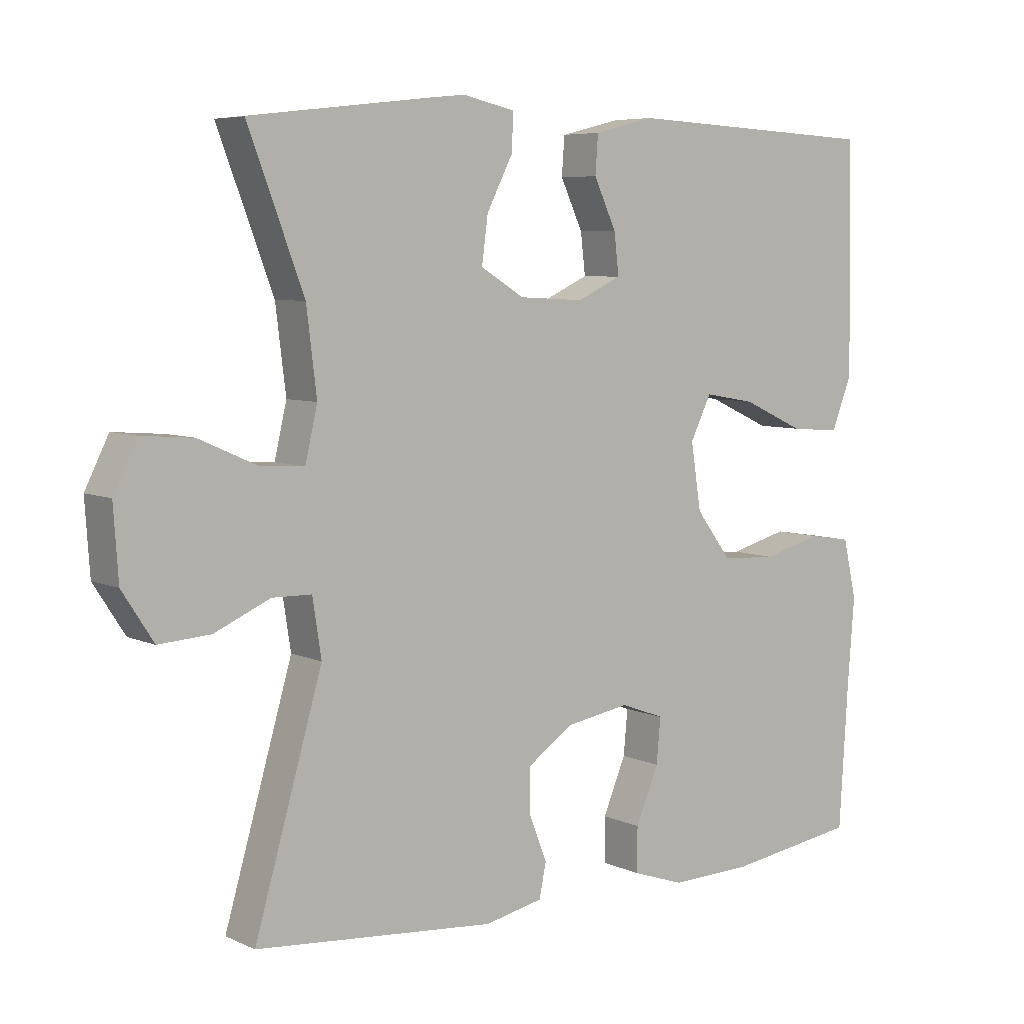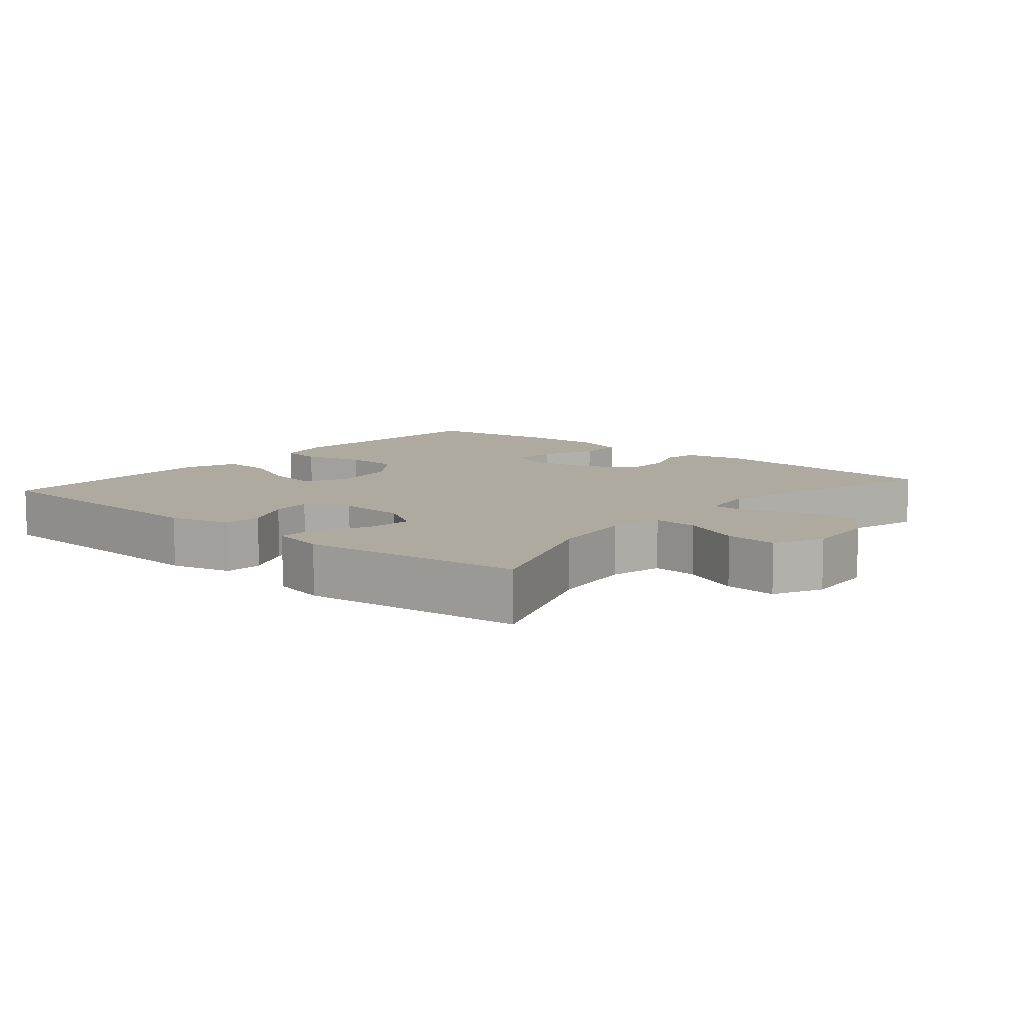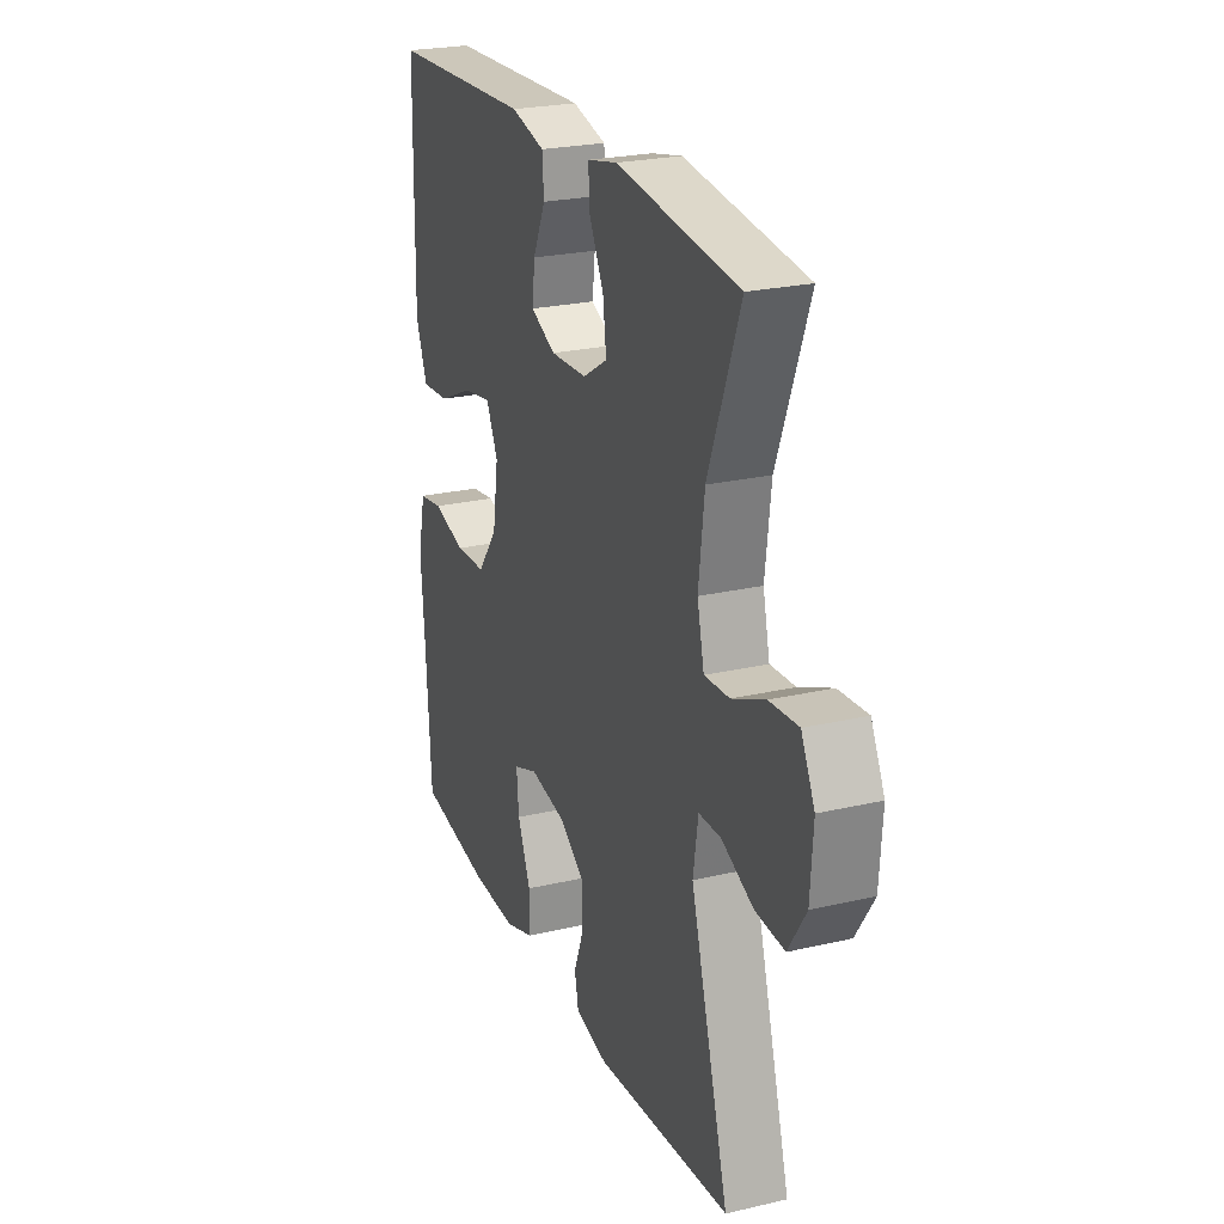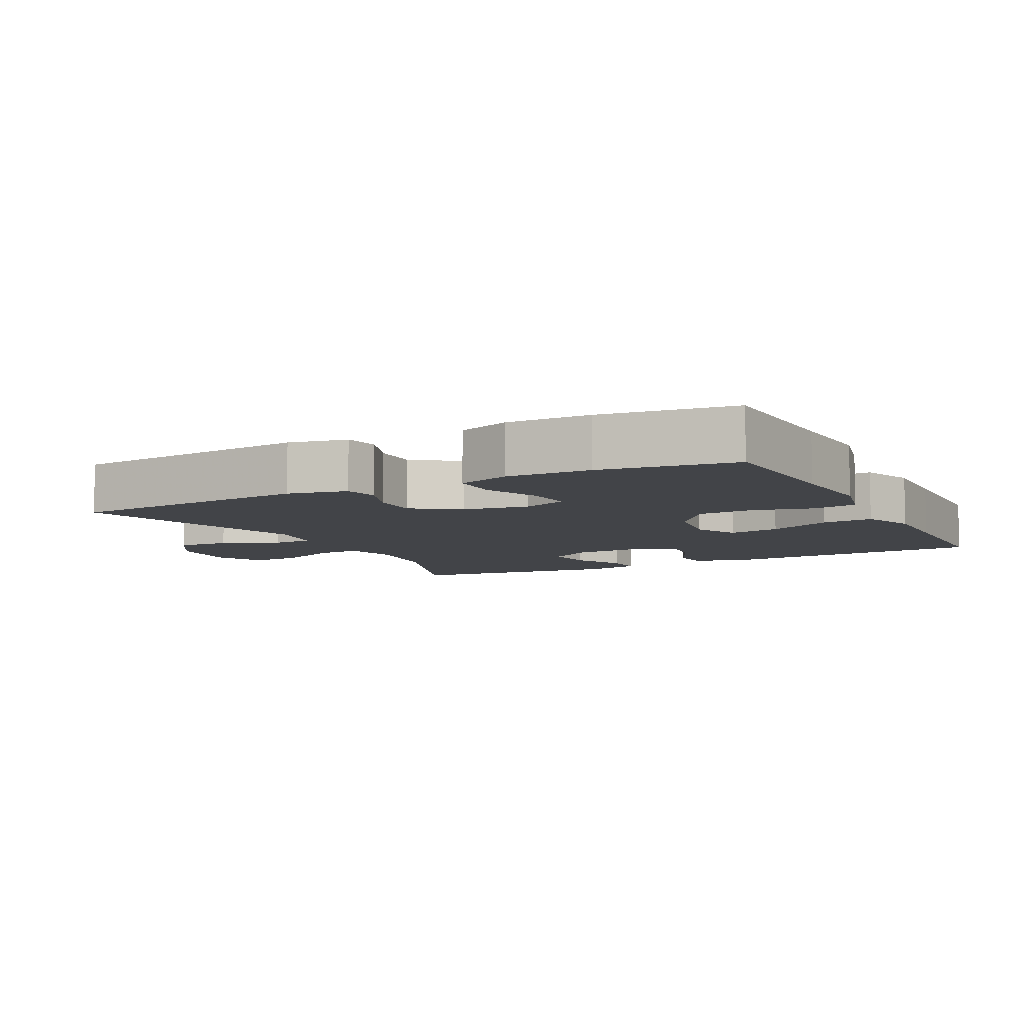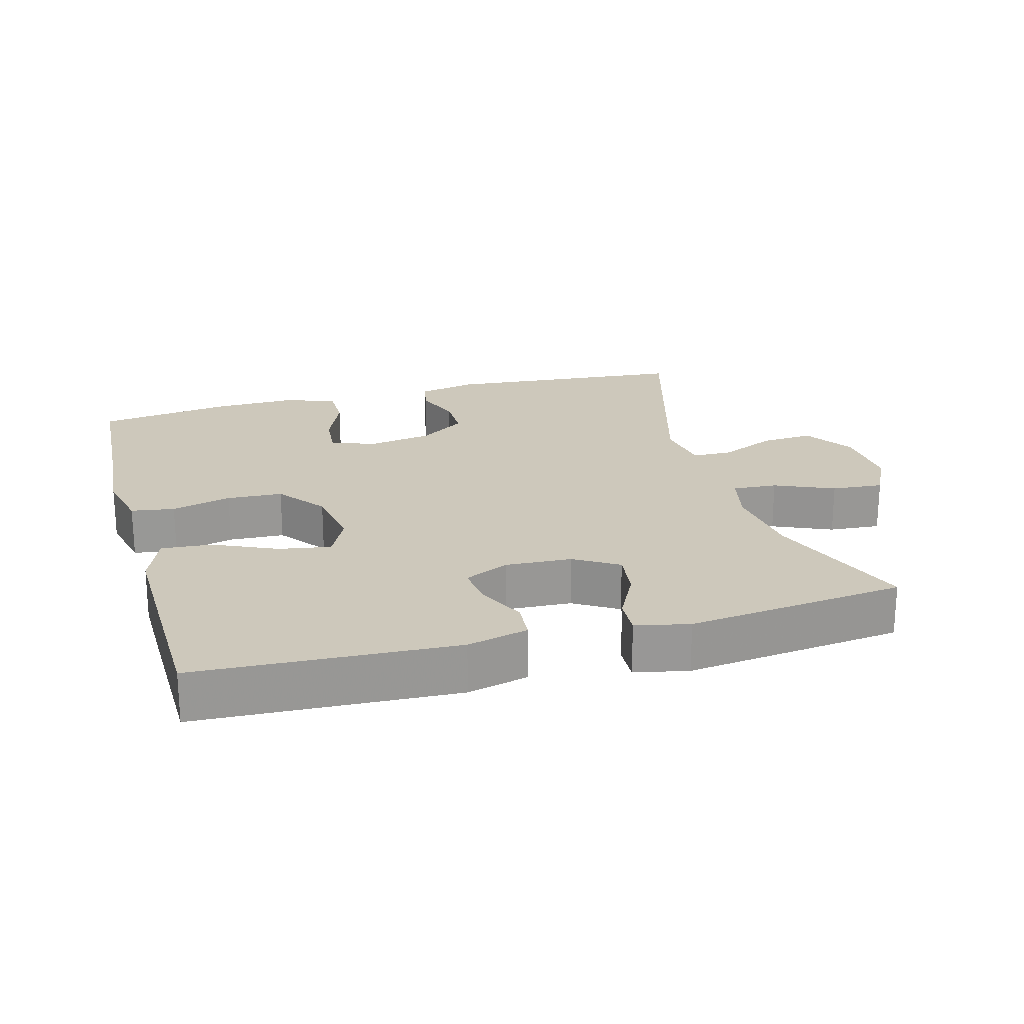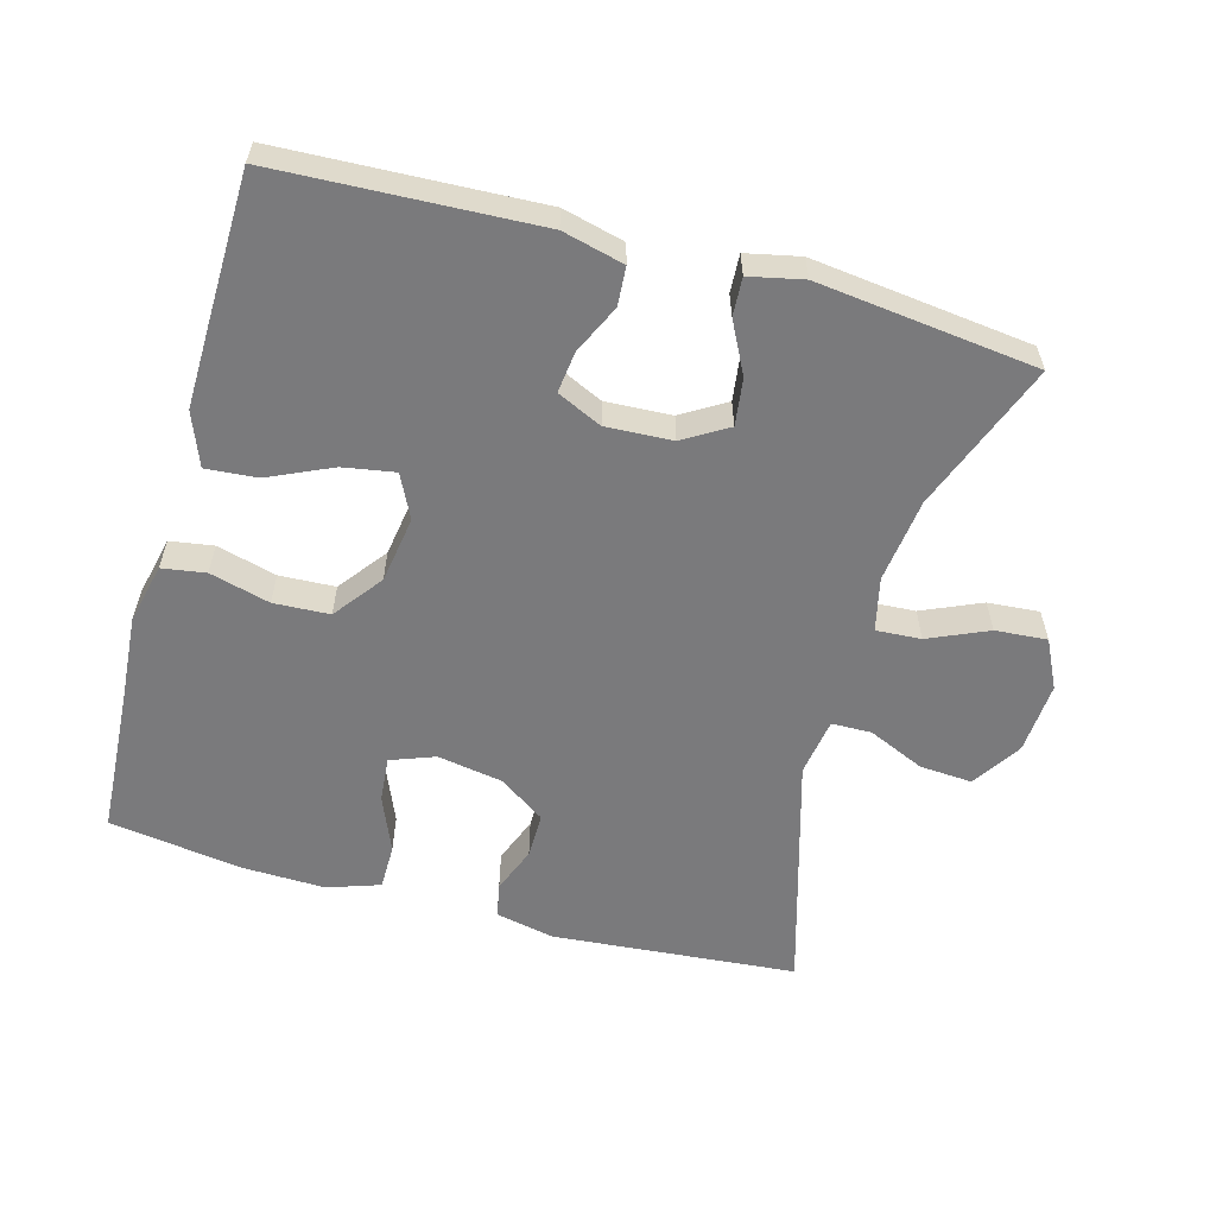
<metadata>
{"format":"obj","ext":"obj","renderer":"f3d","projection":"perspective","resolution":1024,"background":"white","views":[{"elev":6.4,"azim":142.5,"up":"+Z"},{"elev":9.4,"azim":40.1,"up":"+Y"},{"elev":24.3,"azim":69.0,"up":"+Z"},{"elev":-7.7,"azim":-152.7,"up":"+Y"},{"elev":22.0,"azim":-15.5,"up":"+Y"},{"elev":-58.2,"azim":-15.6,"up":"+Y"}]}
</metadata>
<code>
v -0.5 0.07 0.5
v -0.124 0.07 0.518
v -0.035 0.07 0.496
v -0.031 0.07 0.44
v -0.064 0.07 0.369
v -0.071 0.07 0.309
v -0.006 0.07 0.279
v 0.09 0.07 0.284
v 0.154 0.07 0.323
v 0.145 0.07 0.391
v 0.107 0.07 0.465
v 0.104 0.07 0.52
v 0.182 0.07 0.537
v 0.5 0.07 0.5
v 0.418 0.07 0.284
v 0.403 0.07 0.162
v 0.421 0.07 0.085
v 0.486 0.07 0.089
v 0.572 0.07 0.127
v 0.647 0.07 0.133
v 0.682 0.07 0.063
v 0.675 0.07 -0.041
v 0.629 0.07 -0.112
v 0.553 0.07 -0.107
v 0.471 0.07 -0.071
v 0.413 0.07 -0.072
v 0.4 0.07 -0.156
v 0.5 0.07 -0.5
v 0.146 0.07 -0.531
v 0.06 0.07 -0.513
v 0.05 0.07 -0.463
v 0.076 0.07 -0.396
v 0.076 0.07 -0.33
v 0.009 0.07 -0.284
v -0.086 0.07 -0.268
v -0.15 0.07 -0.292
v -0.144 0.07 -0.358
v -0.11 0.07 -0.439
v -0.11 0.07 -0.505
v -0.186 0.07 -0.531
v -0.307 0.07 -0.528
v -0.5 0.07 -0.5
v -0.513 0.07 -0.29
v -0.523 0.07 -0.161
v -0.503 0.07 -0.074
v -0.44 0.07 -0.064
v -0.353 0.07 -0.087
v -0.272 0.07 -0.083
v -0.219 0.07 -0.013
v -0.204 0.07 0.084
v -0.235 0.07 0.147
v -0.31 0.07 0.134
v -0.402 0.07 0.092
v -0.476 0.07 0.086
v -0.506 0.07 0.163
v -0.504 0.07 0.286
v -0.5 0 0.5
v -0.124 0 0.518
v -0.035 0 0.496
v -0.031 0 0.44
v -0.064 0 0.369
v -0.071 0 0.309
v -0.006 0 0.279
v 0.09 0 0.284
v 0.154 0 0.323
v 0.145 0 0.391
v 0.107 0 0.465
v 0.104 0 0.52
v 0.182 0 0.537
v 0.5 0 0.5
v 0.418 0 0.284
v 0.403 0 0.162
v 0.421 0 0.085
v 0.486 0 0.089
v 0.572 0 0.127
v 0.647 0 0.133
v 0.682 0 0.063
v 0.675 0 -0.041
v 0.629 0 -0.112
v 0.553 0 -0.107
v 0.471 0 -0.071
v 0.413 0 -0.072
v 0.4 0 -0.156
v 0.5 0 -0.5
v 0.146 0 -0.531
v 0.06 0 -0.513
v 0.05 0 -0.463
v 0.076 0 -0.396
v 0.076 0 -0.33
v 0.009 0 -0.284
v -0.086 0 -0.268
v -0.15 0 -0.292
v -0.144 0 -0.358
v -0.11 0 -0.439
v -0.11 0 -0.505
v -0.186 0 -0.531
v -0.307 0 -0.528
v -0.5 0 -0.5
v -0.513 0 -0.29
v -0.523 0 -0.161
v -0.503 0 -0.074
v -0.44 0 -0.064
v -0.353 0 -0.087
v -0.272 0 -0.083
v -0.219 0 -0.013
v -0.204 0 0.084
v -0.235 0 0.147
v -0.31 0 0.134
v -0.402 0 0.092
v -0.476 0 0.086
v -0.506 0 0.163
v -0.504 0 0.286
f 3 4 5
f 2 3 5
f 1 2 5
f 56 1 5
f 55 56 5
f 54 55 5
f 53 54 5
f 52 53 5
f 51 52 5 6
f 50 51 6 7
f 49 50 7 8
f 48 49 8 9
f 45 46 47
f 44 45 47
f 43 44 47
f 43 47 48
f 42 43 48
f 41 42 48
f 40 41 48
f 39 40 48
f 38 39 48
f 37 38 48
f 36 37 48
f 35 36 48 9
f 30 31 32
f 29 30 32
f 28 29 32
f 27 28 32
f 26 27 32 33
f 23 24 25
f 22 23 25
f 21 22 25
f 20 21 25
f 19 20 25
f 18 19 25
f 17 18 25 26
f 26 33 34
f 17 26 34
f 16 17 34
f 13 14 15
f 12 13 15
f 11 12 15
f 10 11 15
f 9 10 15 16
f 9 16 34 35
f 61 60 59
f 61 59 58
f 61 58 57
f 61 57 112
f 61 112 111
f 61 111 110
f 61 110 109
f 61 109 108
f 62 61 108 107
f 63 62 107 106
f 64 63 106 105
f 65 64 105 104
f 103 102 101
f 103 101 100
f 103 100 99
f 104 103 99
f 104 99 98
f 104 98 97
f 104 97 96
f 104 96 95
f 104 95 94
f 104 94 93
f 104 93 92
f 65 104 92 91
f 88 87 86
f 88 86 85
f 88 85 84
f 88 84 83
f 89 88 83 82
f 81 80 79
f 81 79 78
f 81 78 77
f 81 77 76
f 81 76 75
f 81 75 74
f 82 81 74 73
f 90 89 82
f 90 82 73
f 90 73 72
f 71 70 69
f 71 69 68
f 71 68 67
f 71 67 66
f 72 71 66 65
f 91 90 72 65
f 1 57 58 2
f 2 58 59 3
f 3 59 60 4
f 4 60 61 5
f 5 61 62 6
f 6 62 63 7
f 7 63 64 8
f 8 64 65 9
f 9 65 66 10
f 10 66 67 11
f 11 67 68 12
f 12 68 69 13
f 13 69 70 14
f 14 70 71 15
f 15 71 72 16
f 16 72 73 17
f 17 73 74 18
f 18 74 75 19
f 19 75 76 20
f 20 76 77 21
f 21 77 78 22
f 22 78 79 23
f 23 79 80 24
f 24 80 81 25
f 25 81 82 26
f 26 82 83 27
f 27 83 84 28
f 28 84 85 29
f 29 85 86 30
f 30 86 87 31
f 31 87 88 32
f 32 88 89 33
f 33 89 90 34
f 34 90 91 35
f 35 91 92 36
f 36 92 93 37
f 37 93 94 38
f 38 94 95 39
f 39 95 96 40
f 40 96 97 41
f 41 97 98 42
f 42 98 99 43
f 43 99 100 44
f 44 100 101 45
f 45 101 102 46
f 46 102 103 47
f 47 103 104 48
f 48 104 105 49
f 49 105 106 50
f 50 106 107 51
f 51 107 108 52
f 52 108 109 53
f 53 109 110 54
f 54 110 111 55
f 55 111 112 56
f 56 112 57 1

</code>
